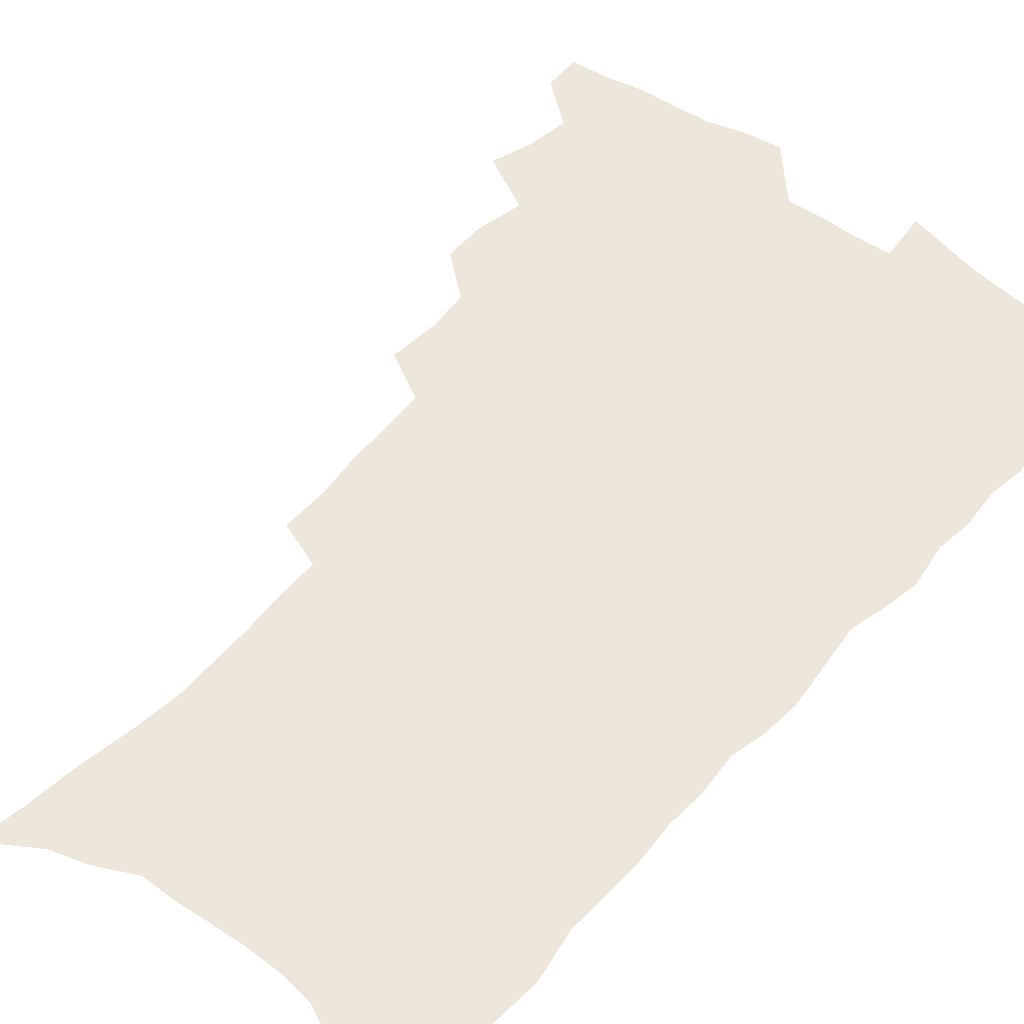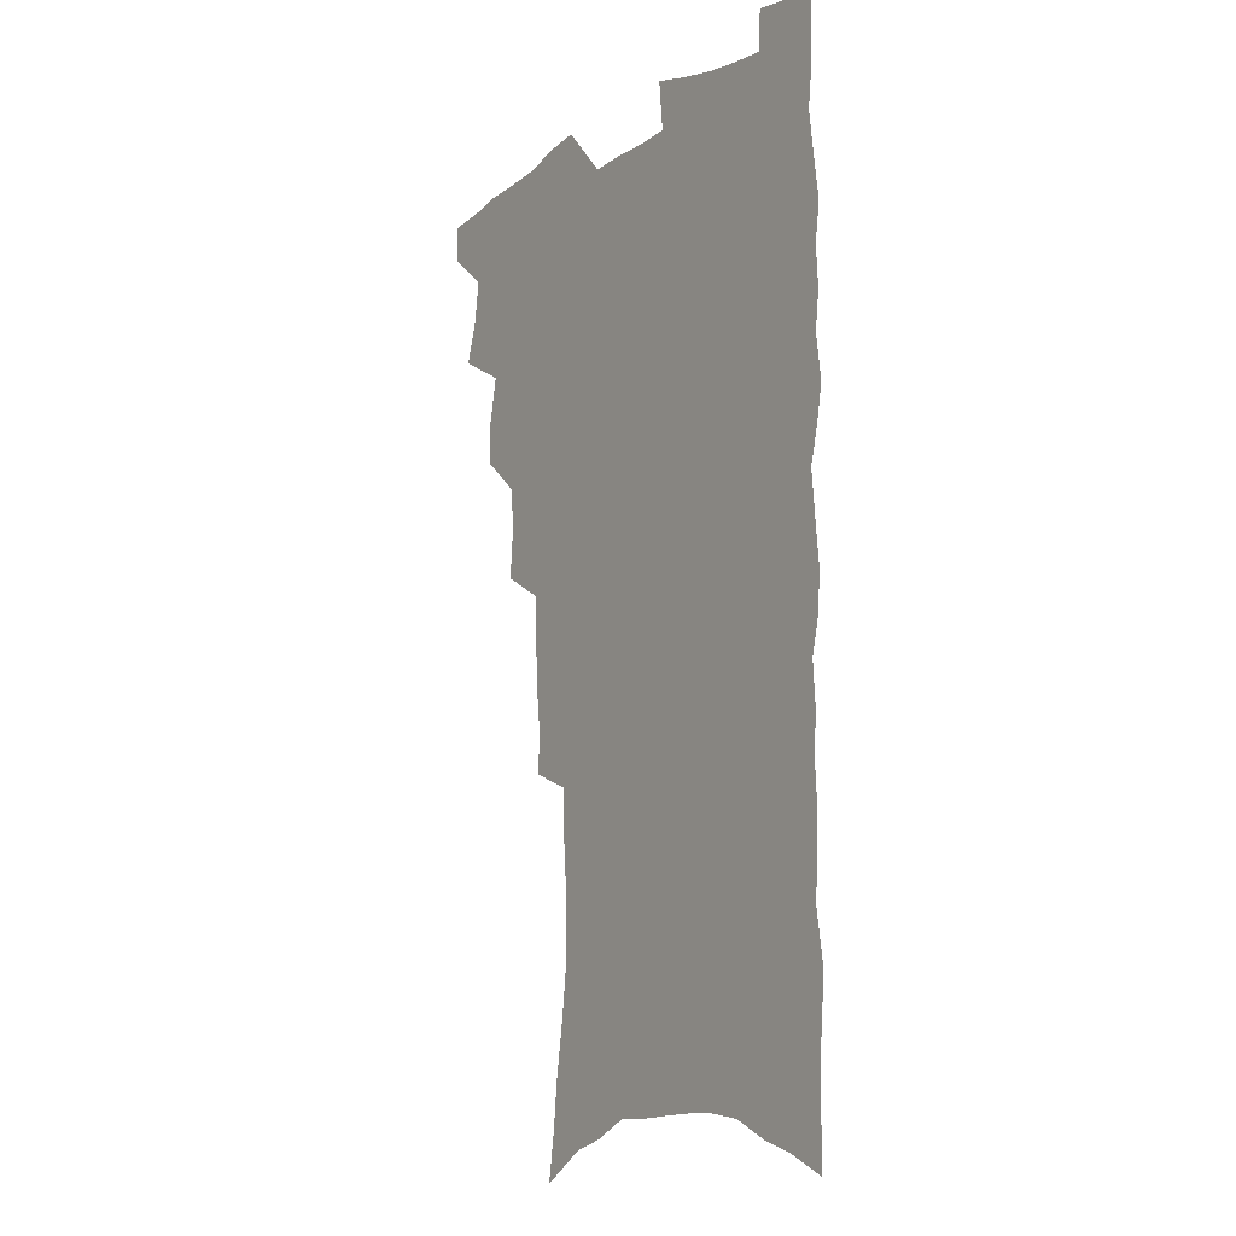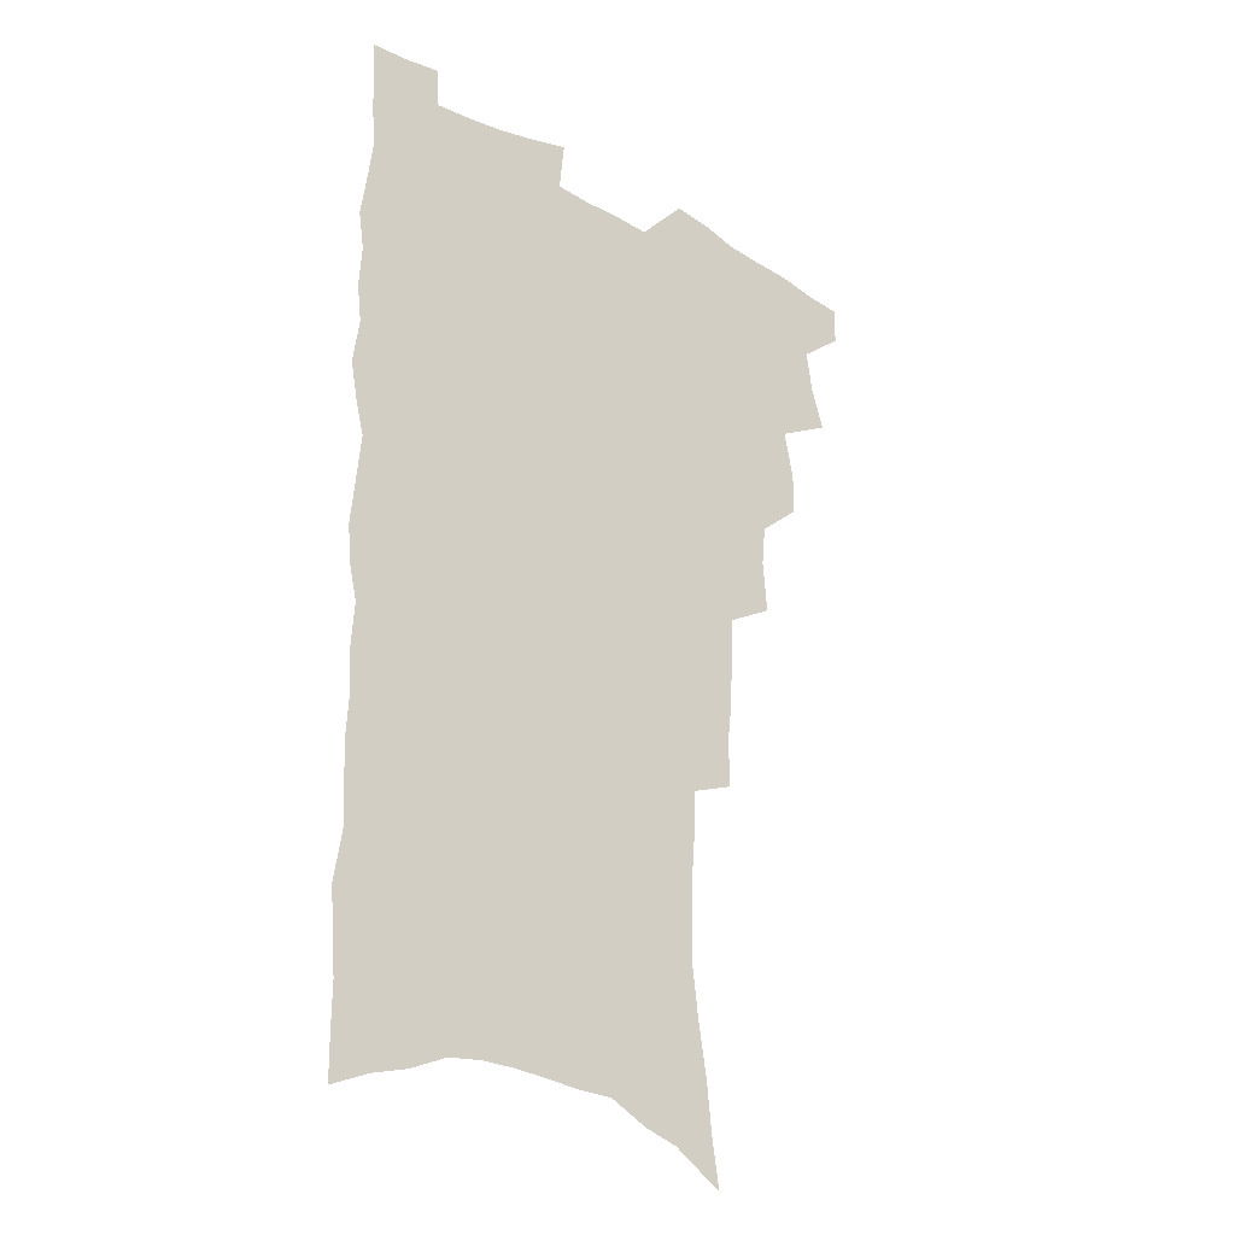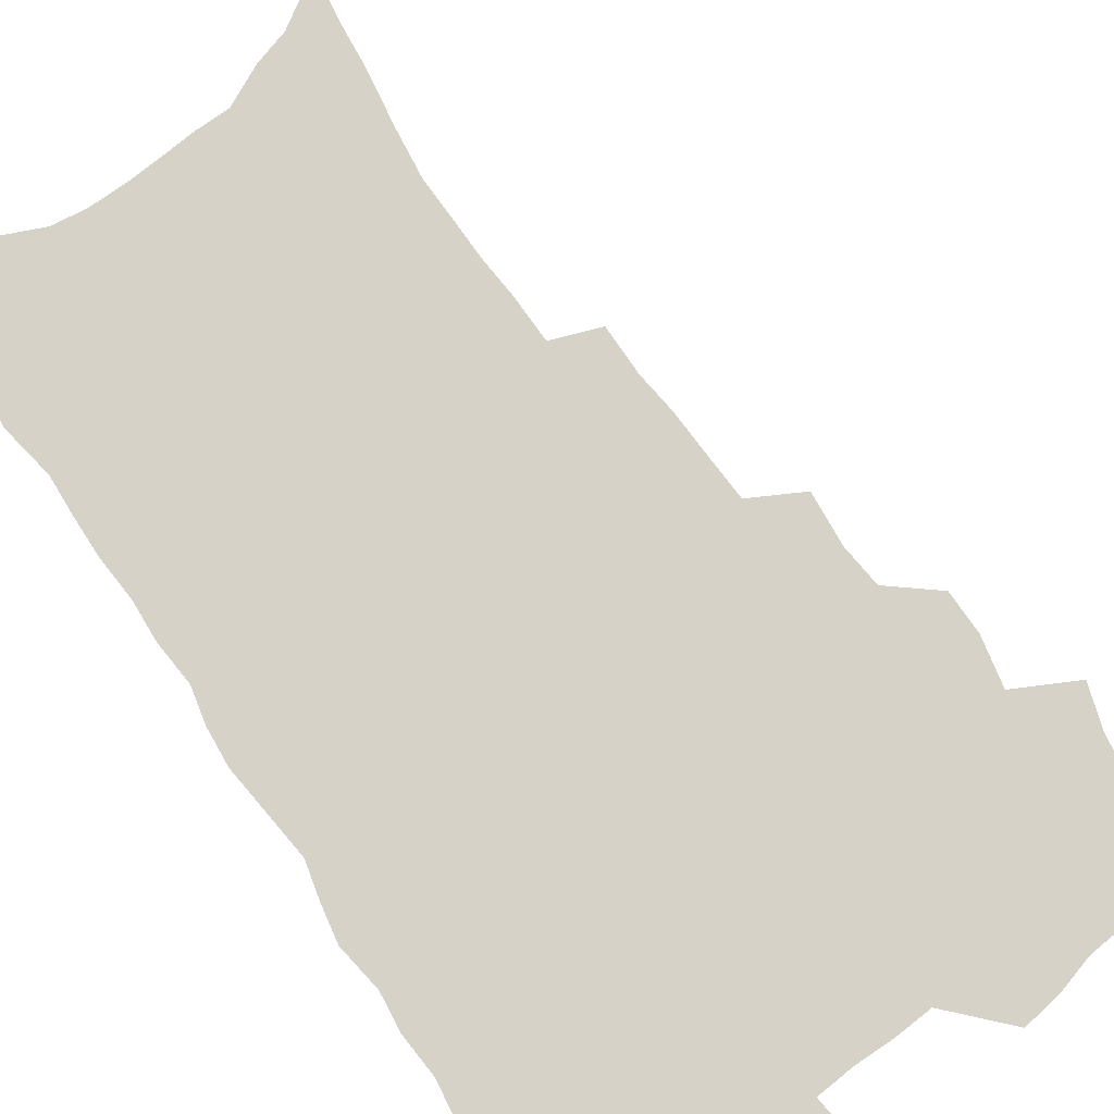
<metadata>
{"format":"obj","ext":"obj","renderer":"f3d","projection":"perspective","resolution":1024,"background":"white","views":[{"elev":52.0,"azim":39.6,"up":"+Z"},{"elev":-10.3,"azim":56.4,"up":"+Y"},{"elev":-26.3,"azim":139.7,"up":"+Y"},{"elev":77.7,"azim":145.4,"up":"+Z"}]}
</metadata>
<code>
v 481.5 533.7 0
v 481 548.2 0
v 491.3 487.8 0
v 496.5 503.8 0
v 498.9 519.9 0
v 498.3 534.5 0
v 495.9 549.7 0
v 509.5 442.1 0
v 509.4 458.1 0
v 513.3 476.4 0
v 516.8 492.5 0
v 514.1 506.2 0
v 515.3 521 0
v 513.8 535.4 0
v 510.2 552.6 0
v 525.8 393 0
v 527.5 413 0
v 526 428.5 0
v 529.6 447.4 0
v 529.8 463.1 0
v 529.3 478 0
v 530.3 493.2 0
v 530.8 507.9 0
v 530.4 521.9 0
v 528.9 536 0
v 525.2 553.5 0
v 547.5 314.1 0
v 547.6 332.7 0
v 545.8 348.5 0
v 545.2 365.8 0
v 544.3 383 0
v 543.7 400.1 0
v 543.8 417.2 0
v 546.9 436.1 0
v 545.1 449.8 0
v 546.4 465.7 0
v 546.9 480.6 0
v 545.3 494.5 0
v 545.7 508.8 0
v 544.8 523.1 0
v 543 537.7 0
v 539.9 554.8 0
v 556.3 164.3 0
v 559.3 183.3 0
v 561.2 201.6 0
v 564.6 222.7 0
v 567.1 242.3 0
v 566.7 257.9 0
v 566.6 274.1 0
v 565.4 289.5 0
v 565.1 307.7 0
v 564.6 325.4 0
v 563.1 340.8 0
v 562.3 357.1 0
v 561.4 373.2 0
v 560.8 389.5 0
v 561.2 406.6 0
v 561.1 422.7 0
v 560.9 437.7 0
v 562.7 454.2 0
v 561.4 467.6 0
v 561.9 482.1 0
v 562.8 496.2 0
v 560.8 510.2 0
v 559.1 524.8 0
v 557.3 540 0
v 554.1 558.9 0
v 575.5 176.6 0
v 574.8 191.2 0
v 580 215.8 0
v 581.3 234.1 0
v 581.8 251 0
v 581.9 267.4 0
v 580.6 281.8 0
v 579 296.4 0
v 579.9 316.2 0
v 579.2 332.3 0
v 578.4 347.7 0
v 578 363.8 0
v 576.3 378.1 0
v 576.8 395.3 0
v 575.6 409.4 0
v 576.5 426 0
v 576 440.2 0
v 576.4 455.3 0
v 576.4 469.4 0
v 576.7 483.5 0
v 576 497.2 0
v 576.1 510.7 0
v 574.5 524.9 0
v 572.4 540.7 0
v 568.6 560.9 0
v 588.7 180.6 0
v 592.9 204.6 0
v 595.1 224.9 0
v 594.8 239.9 0
v 596.1 259.3 0
v 595 273.1 0
v 593.8 287.3 0
v 593.7 305.1 0
v 592.7 320 0
v 591.5 334.4 0
v 592.8 353.5 0
v 591.7 367.5 0
v 590.7 382.2 0
v 590.6 397.9 0
v 590.8 413.2 0
v 591 428.5 0
v 590.4 442.1 0
v 590.5 456.5 0
v 591.3 471.3 0
v 590.9 484.3 0
v 590.3 497.9 0
v 589.8 511.6 0
v 588.5 526.2 0
v 587.5 540.7 0
v 604.1 188.2 0
v 606.3 208.8 0
v 607.3 227.1 0
v 607.6 244.1 0
v 607.7 260.3 0
v 607 275 0
v 606.6 291.5 0
v 606.2 307.5 0
v 605.8 324.2 0
v 605.9 341.4 0
v 605.1 353.5 0
v 604.7 370 0
v 604.4 385.4 0
v 604.8 401.7 0
v 604.3 414.5 0
v 604.4 429.6 0
v 604.2 443.5 0
v 604.2 457.4 0
v 604.4 471.2 0
v 604.5 484.8 0
v 604.6 498.2 0
v 603.9 512 0
v 602.6 526.8 0
v 601.8 541.6 0
v 617.2 188.3 0
v 619.4 212.7 0
v 619.9 230.5 0
v 619.9 245.9 0
v 619.9 262.8 0
v 619.4 277.7 0
v 618.8 292.5 0
v 618.7 310.4 0
v 618.5 327.6 0
v 618.2 342.5 0
v 617.7 355.7 0
v 617.6 371.5 0
v 617.4 386.3 0
v 617.4 401.5 0
v 617.2 414.3 0
v 617.6 430.7 0
v 617.5 444 0
v 617.8 458.4 0
v 618 471.8 0
v 617.9 484.9 0
v 618 498.5 0
v 618.1 511.9 0
v 618.1 525.4 0
v 616.5 541.4 0
v 630.8 189.5 0
v 631.8 212.3 0
v 632.1 231 0
v 632.1 247.6 0
v 632 264.2 0
v 631.7 279.1 0
v 631.4 295.8 0
v 631 311.2 0
v 630.8 327.3 0
v 630.5 342.3 0
v 630.4 357 0
v 630.3 371.7 0
v 630.2 387.5 0
v 630.2 401.4 0
v 630.3 415.7 0
v 630.5 431 0
v 630.6 444.2 0
v 630.9 458.2 0
v 631.1 471.6 0
v 631.3 484.9 0
v 631.6 498.4 0
v 631.7 511.8 0
v 631.8 525.2 0
v 630.7 542.5 0
v 628.7 562 0
v 644.3 190.5 0
v 644.4 213.4 0
v 644.3 230.9 0
v 644.4 246 0
v 644.1 263.8 0
v 644 279.8 0
v 643.7 295.5 0
v 643.2 312.6 0
v 643.1 327.5 0
v 643.1 341.5 0
v 643 356.1 0
v 642.9 372.3 0
v 642.9 387 0
v 643.1 401.3 0
v 643.2 415.6 0
v 643.3 430.4 0
v 643.7 444 0
v 644 457.9 0
v 644.5 471.4 0
v 644.9 485.3 0
v 645.2 498.4 0
v 645.4 511.5 0
v 645.6 525.5 0
v 645.6 540.7 0
v 644.8 558 0
v 657.8 190.7 0
v 657.2 211.6 0
v 656.9 228.7 0
v 656.6 245.4 0
v 658.3 257.5 0
v 656.5 277.9 0
v 656.2 294 0
v 655.9 309.9 0
v 655.4 326.4 0
v 655.5 341.4 0
v 655.6 356 0
v 655.6 371.1 0
v 655.8 385.8 0
v 656.2 399.6 0
v 656.3 414.5 0
v 656.9 428.4 0
v 657 442.9 0
v 657.8 456.3 0
v 657.8 470.7 0
v 658.2 484.4 0
v 658.4 498 0
v 659.1 511.5 0
v 659.6 525.3 0
v 660.3 539.1 0
v 660.3 554.8 0
v 671.3 189.1 0
v 670.5 208 0
v 669.4 227.6 0
v 670.3 241.6 0
v 670.1 257.6 0
v 668.3 278.9 0
v 668.8 292.5 0
v 667.9 310.1 0
v 667.7 325.2 0
v 668.1 339.6 0
v 668.6 353.7 0
v 668.1 369.8 0
v 669 383.5 0
v 669.4 397.8 0
v 670.9 411 0
v 670.8 425.9 0
v 670.5 441.3 0
v 671.3 455 0
v 671.6 469.3 0
v 671.3 484.1 0
v 672.1 497.3 0
v 672.8 510.8 0
v 673.7 524.6 0
v 674.3 538.7 0
v 675.2 553 0
v 686.4 182.5 0
v 684.8 202.7 0
v 682.4 224.2 0
v 683.3 239.1 0
v 682.5 256.6 0
v 682.9 272.2 0
v 681.6 289.9 0
v 682 304.6 0
v 680.2 322.5 0
v 682.1 335.3 0
v 682.2 350.3 0
v 683.3 364.5 0
v 682.8 380.2 0
v 683.5 394.5 0
v 684.5 408.6 0
v 684.2 424.1 0
v 685.4 437.8 0
v 685.4 452.9 0
v 685.8 467.3 0
v 685.7 482 0
v 686.6 495.7 0
v 686.9 509.9 0
v 687.7 523.7 0
v 688.5 537.5 0
v 689.4 551.9 0
v 690.4 567.5 0
v 700.5 178.6 0
v 699.3 197.6 0
v 699.3 214.4 0
v 698.8 231.6 0
v 696.8 250.9 0
v 697.2 266.5 0
v 697 282.5 0
v 696.3 299 0
v 697.1 313.8 0
v 697.1 329.1 0
v 697.6 344.1 0
v 699.5 357.8 0
v 699.2 373.6 0
v 698.8 389.5 0
v 699.3 404.5 0
v 699.1 420.2 0
v 699.2 435.3 0
v 701.6 448.8 0
v 701.6 463.9 0
v 699.8 480.1 0
v 701.9 493.5 0
v 701.9 508.2 0
v 701.8 522.9 0
v 702.3 536.6 0
v 704 551 0
v 705 565.4 0
v 715.8 172.1 0
v 715.9 188.7 0
v 715.8 205.7 0
v 717 220.7 0
v 718.2 236.1 0
v 714.8 256.3 0
v 715.7 271.3 0
v 716.2 286.7 0
v 715.1 303.7 0
v 716.1 318.5 0
v 714.8 335.5 0
v 717.8 348.6 0
v 719.1 363.4 0
v 717.3 381 0
v 715.5 398.7 0
v 718.8 412.1 0
v 721.5 426.2 0
v 719 443.8 0
v 720.6 458.1 0
v 719.6 474.3 0
v 721.7 488.4 0
v 719.2 505 0
v 717 521.7 0
v 718.5 535.9 0
v 718.5 550.3 0
v 719.5 564.6 0
f 5 6 1
f 1 6 2
f 6 7 2
f 10 11 3
f 3 11 4
f 11 12 4
f 4 12 5
f 12 13 5
f 5 13 6
f 13 14 6
f 6 14 7
f 14 15 7
f 18 19 8
f 8 19 9
f 19 20 9
f 9 20 10
f 20 21 10
f 10 21 11
f 21 22 11
f 11 22 12
f 22 23 12
f 12 23 13
f 23 24 13
f 13 24 14
f 24 25 14
f 14 25 15
f 25 26 15
f 31 32 16
f 16 32 17
f 32 33 17
f 17 33 18
f 33 34 18
f 18 34 19
f 34 35 19
f 19 35 20
f 35 36 20
f 20 36 21
f 36 37 21
f 21 37 22
f 37 38 22
f 22 38 23
f 38 39 23
f 23 39 24
f 39 40 24
f 24 40 25
f 40 41 25
f 25 41 26
f 41 42 26
f 51 52 27
f 27 52 28
f 52 53 28
f 28 53 29
f 53 54 29
f 29 54 30
f 54 55 30
f 30 55 31
f 55 56 31
f 31 56 32
f 56 57 32
f 32 57 33
f 57 58 33
f 33 58 34
f 58 59 34
f 34 59 35
f 59 60 35
f 35 60 36
f 60 61 36
f 36 61 37
f 61 62 37
f 37 62 38
f 62 63 38
f 38 63 39
f 63 64 39
f 39 64 40
f 64 65 40
f 40 65 41
f 65 66 41
f 41 66 42
f 66 67 42
f 43 68 44
f 68 69 44
f 44 69 45
f 69 70 45
f 45 70 46
f 70 71 46
f 46 71 47
f 71 72 47
f 47 72 48
f 72 73 48
f 48 73 49
f 73 74 49
f 49 74 50
f 74 75 50
f 50 75 51
f 75 76 51
f 51 76 52
f 76 77 52
f 52 77 53
f 77 78 53
f 53 78 54
f 78 79 54
f 54 79 55
f 79 80 55
f 55 80 56
f 80 81 56
f 56 81 57
f 81 82 57
f 57 82 58
f 82 83 58
f 58 83 59
f 83 84 59
f 59 84 60
f 84 85 60
f 60 85 61
f 85 86 61
f 61 86 62
f 86 87 62
f 62 87 63
f 87 88 63
f 63 88 64
f 88 89 64
f 64 89 65
f 89 90 65
f 65 90 66
f 90 91 66
f 66 91 67
f 91 92 67
f 68 93 69
f 93 94 69
f 69 94 70
f 94 95 70
f 70 95 71
f 95 96 71
f 71 96 72
f 96 97 72
f 72 97 73
f 97 98 73
f 73 98 74
f 98 99 74
f 74 99 75
f 99 100 75
f 75 100 76
f 100 101 76
f 76 101 77
f 101 102 77
f 77 102 78
f 102 103 78
f 78 103 79
f 103 104 79
f 79 104 80
f 104 105 80
f 80 105 81
f 105 106 81
f 81 106 82
f 106 107 82
f 82 107 83
f 107 108 83
f 83 108 84
f 108 109 84
f 84 109 85
f 109 110 85
f 85 110 86
f 110 111 86
f 86 111 87
f 111 112 87
f 87 112 88
f 112 113 88
f 88 113 89
f 113 114 89
f 89 114 90
f 114 115 90
f 90 115 91
f 115 116 91
f 91 116 92
f 93 117 94
f 117 118 94
f 94 118 95
f 118 119 95
f 95 119 96
f 119 120 96
f 96 120 97
f 120 121 97
f 97 121 98
f 121 122 98
f 98 122 99
f 122 123 99
f 99 123 100
f 123 124 100
f 100 124 101
f 124 125 101
f 101 125 102
f 125 126 102
f 102 126 103
f 126 127 103
f 103 127 104
f 127 128 104
f 104 128 105
f 128 129 105
f 105 129 106
f 129 130 106
f 106 130 107
f 130 131 107
f 107 131 108
f 131 132 108
f 108 132 109
f 132 133 109
f 109 133 110
f 133 134 110
f 110 134 111
f 134 135 111
f 111 135 112
f 135 136 112
f 112 136 113
f 136 137 113
f 113 137 114
f 137 138 114
f 114 138 115
f 138 139 115
f 115 139 116
f 139 140 116
f 117 141 118
f 141 142 118
f 118 142 119
f 142 143 119
f 119 143 120
f 143 144 120
f 120 144 121
f 144 145 121
f 121 145 122
f 145 146 122
f 122 146 123
f 146 147 123
f 123 147 124
f 147 148 124
f 124 148 125
f 148 149 125
f 125 149 126
f 149 150 126
f 126 150 127
f 150 151 127
f 127 151 128
f 151 152 128
f 128 152 129
f 152 153 129
f 129 153 130
f 153 154 130
f 130 154 131
f 154 155 131
f 131 155 132
f 155 156 132
f 132 156 133
f 156 157 133
f 133 157 134
f 157 158 134
f 134 158 135
f 158 159 135
f 135 159 136
f 159 160 136
f 136 160 137
f 160 161 137
f 137 161 138
f 161 162 138
f 138 162 139
f 162 163 139
f 139 163 140
f 163 164 140
f 141 165 142
f 165 166 142
f 142 166 143
f 166 167 143
f 143 167 144
f 167 168 144
f 144 168 145
f 168 169 145
f 145 169 146
f 169 170 146
f 146 170 147
f 170 171 147
f 147 171 148
f 171 172 148
f 148 172 149
f 172 173 149
f 149 173 150
f 173 174 150
f 150 174 151
f 174 175 151
f 151 175 152
f 175 176 152
f 152 176 153
f 176 177 153
f 153 177 154
f 177 178 154
f 154 178 155
f 178 179 155
f 155 179 156
f 179 180 156
f 156 180 157
f 180 181 157
f 157 181 158
f 181 182 158
f 158 182 159
f 182 183 159
f 159 183 160
f 183 184 160
f 160 184 161
f 184 185 161
f 161 185 162
f 185 186 162
f 162 186 163
f 186 187 163
f 163 187 164
f 187 188 164
f 165 190 166
f 190 191 166
f 166 191 167
f 191 192 167
f 167 192 168
f 192 193 168
f 168 193 169
f 193 194 169
f 169 194 170
f 194 195 170
f 170 195 171
f 195 196 171
f 171 196 172
f 196 197 172
f 172 197 173
f 197 198 173
f 173 198 174
f 198 199 174
f 174 199 175
f 199 200 175
f 175 200 176
f 200 201 176
f 176 201 177
f 201 202 177
f 177 202 178
f 202 203 178
f 178 203 179
f 203 204 179
f 179 204 180
f 204 205 180
f 180 205 181
f 205 206 181
f 181 206 182
f 206 207 182
f 182 207 183
f 207 208 183
f 183 208 184
f 208 209 184
f 184 209 185
f 209 210 185
f 185 210 186
f 210 211 186
f 186 211 187
f 211 212 187
f 187 212 188
f 212 213 188
f 188 213 189
f 213 214 189
f 190 215 191
f 215 216 191
f 191 216 192
f 216 217 192
f 192 217 193
f 217 218 193
f 193 218 194
f 218 219 194
f 194 219 195
f 219 220 195
f 195 220 196
f 220 221 196
f 196 221 197
f 221 222 197
f 197 222 198
f 222 223 198
f 198 223 199
f 223 224 199
f 199 224 200
f 224 225 200
f 200 225 201
f 225 226 201
f 201 226 202
f 226 227 202
f 202 227 203
f 227 228 203
f 203 228 204
f 228 229 204
f 204 229 205
f 229 230 205
f 205 230 206
f 230 231 206
f 206 231 207
f 231 232 207
f 207 232 208
f 232 233 208
f 208 233 209
f 233 234 209
f 209 234 210
f 234 235 210
f 210 235 211
f 235 236 211
f 211 236 212
f 236 237 212
f 212 237 213
f 237 238 213
f 213 238 214
f 238 239 214
f 215 240 216
f 240 241 216
f 216 241 217
f 241 242 217
f 217 242 218
f 242 243 218
f 218 243 219
f 243 244 219
f 219 244 220
f 244 245 220
f 220 245 221
f 245 246 221
f 221 246 222
f 246 247 222
f 222 247 223
f 247 248 223
f 223 248 224
f 248 249 224
f 224 249 225
f 249 250 225
f 225 250 226
f 250 251 226
f 226 251 227
f 251 252 227
f 227 252 228
f 252 253 228
f 228 253 229
f 253 254 229
f 229 254 230
f 254 255 230
f 230 255 231
f 255 256 231
f 231 256 232
f 256 257 232
f 232 257 233
f 257 258 233
f 233 258 234
f 258 259 234
f 234 259 235
f 259 260 235
f 235 260 236
f 260 261 236
f 236 261 237
f 261 262 237
f 237 262 238
f 262 263 238
f 238 263 239
f 263 264 239
f 240 265 241
f 265 266 241
f 241 266 242
f 266 267 242
f 242 267 243
f 267 268 243
f 243 268 244
f 268 269 244
f 244 269 245
f 269 270 245
f 245 270 246
f 270 271 246
f 246 271 247
f 271 272 247
f 247 272 248
f 272 273 248
f 248 273 249
f 273 274 249
f 249 274 250
f 274 275 250
f 250 275 251
f 275 276 251
f 251 276 252
f 276 277 252
f 252 277 253
f 277 278 253
f 253 278 254
f 278 279 254
f 254 279 255
f 279 280 255
f 255 280 256
f 280 281 256
f 256 281 257
f 281 282 257
f 257 282 258
f 282 283 258
f 258 283 259
f 283 284 259
f 259 284 260
f 284 285 260
f 260 285 261
f 285 286 261
f 261 286 262
f 286 287 262
f 262 287 263
f 287 288 263
f 263 288 264
f 288 289 264
f 265 291 266
f 291 292 266
f 266 292 267
f 292 293 267
f 267 293 268
f 293 294 268
f 268 294 269
f 294 295 269
f 269 295 270
f 295 296 270
f 270 296 271
f 296 297 271
f 271 297 272
f 297 298 272
f 272 298 273
f 298 299 273
f 273 299 274
f 299 300 274
f 274 300 275
f 300 301 275
f 275 301 276
f 301 302 276
f 276 302 277
f 302 303 277
f 277 303 278
f 303 304 278
f 278 304 279
f 304 305 279
f 279 305 280
f 305 306 280
f 280 306 281
f 306 307 281
f 281 307 282
f 307 308 282
f 282 308 283
f 308 309 283
f 283 309 284
f 309 310 284
f 284 310 285
f 310 311 285
f 285 311 286
f 311 312 286
f 286 312 287
f 312 313 287
f 287 313 288
f 313 314 288
f 288 314 289
f 314 315 289
f 289 315 290
f 315 316 290
f 291 317 292
f 317 318 292
f 292 318 293
f 318 319 293
f 293 319 294
f 319 320 294
f 294 320 295
f 320 321 295
f 295 321 296
f 321 322 296
f 296 322 297
f 322 323 297
f 297 323 298
f 323 324 298
f 298 324 299
f 324 325 299
f 299 325 300
f 325 326 300
f 300 326 301
f 326 327 301
f 301 327 302
f 327 328 302
f 302 328 303
f 328 329 303
f 303 329 304
f 329 330 304
f 304 330 305
f 330 331 305
f 305 331 306
f 331 332 306
f 306 332 307
f 332 333 307
f 307 333 308
f 333 334 308
f 308 334 309
f 334 335 309
f 309 335 310
f 335 336 310
f 310 336 311
f 336 337 311
f 311 337 312
f 337 338 312
f 312 338 313
f 338 339 313
f 313 339 314
f 339 340 314
f 314 340 315
f 340 341 315
f 315 341 316
f 341 342 316

</code>
